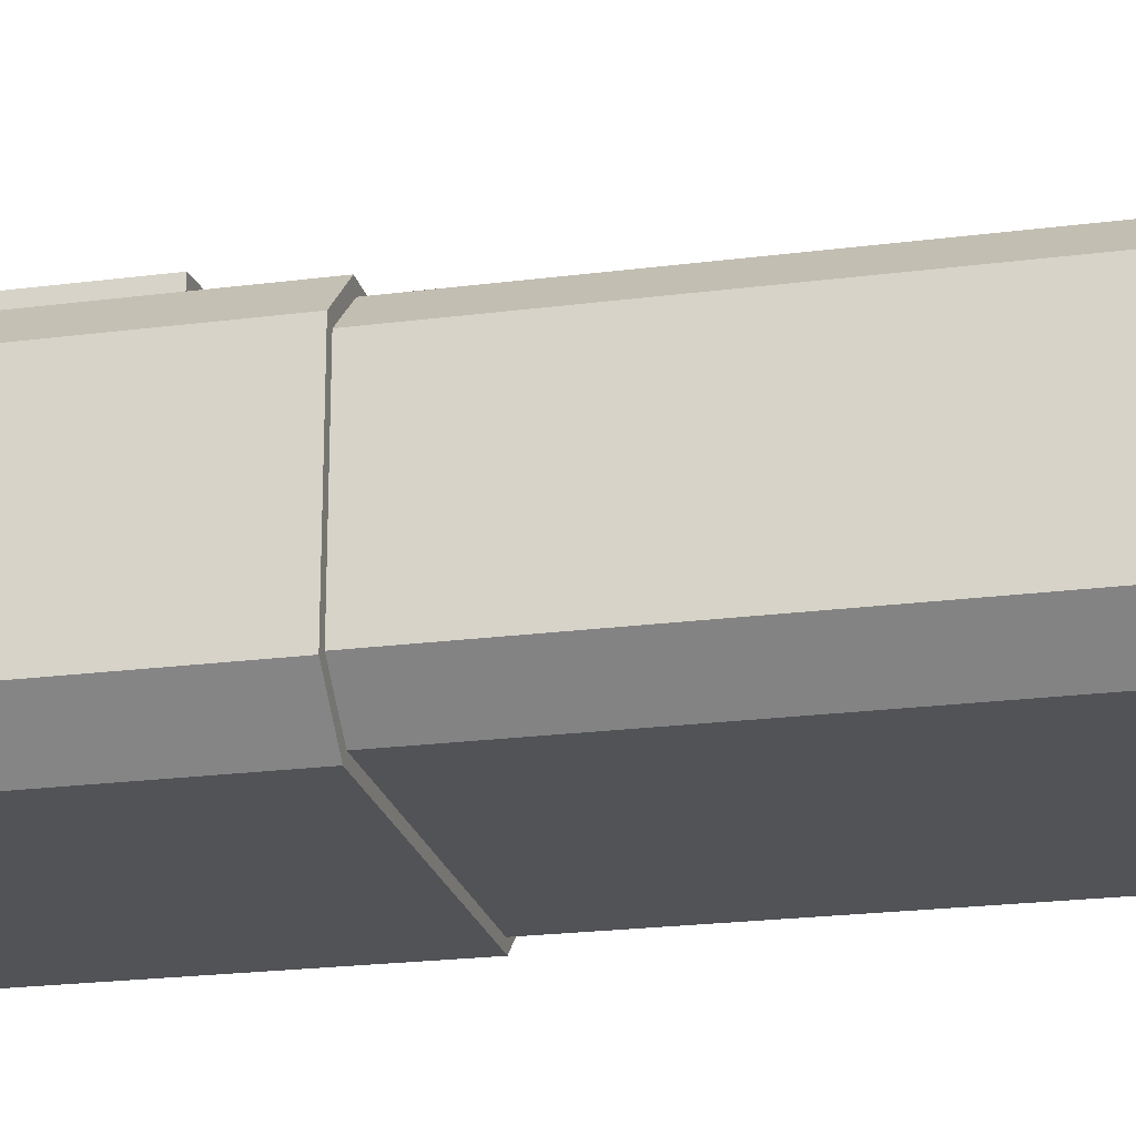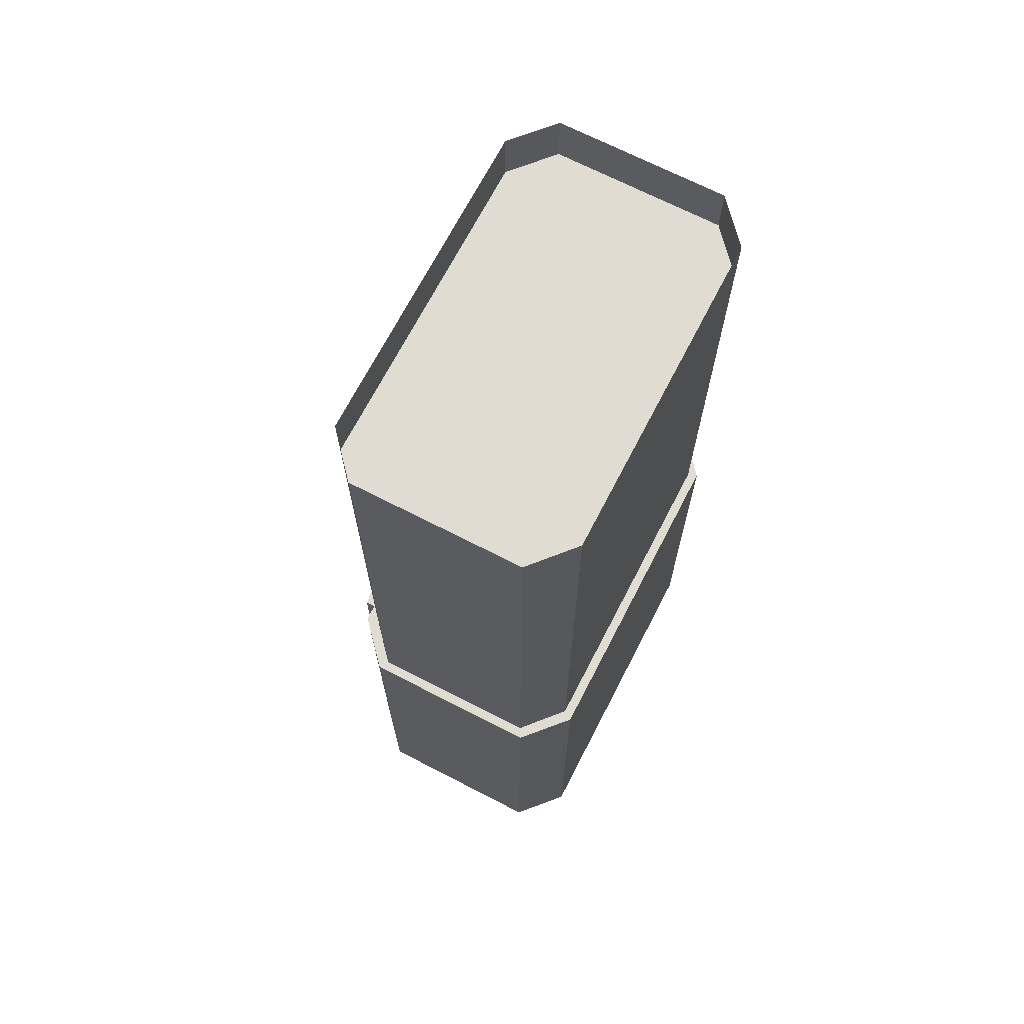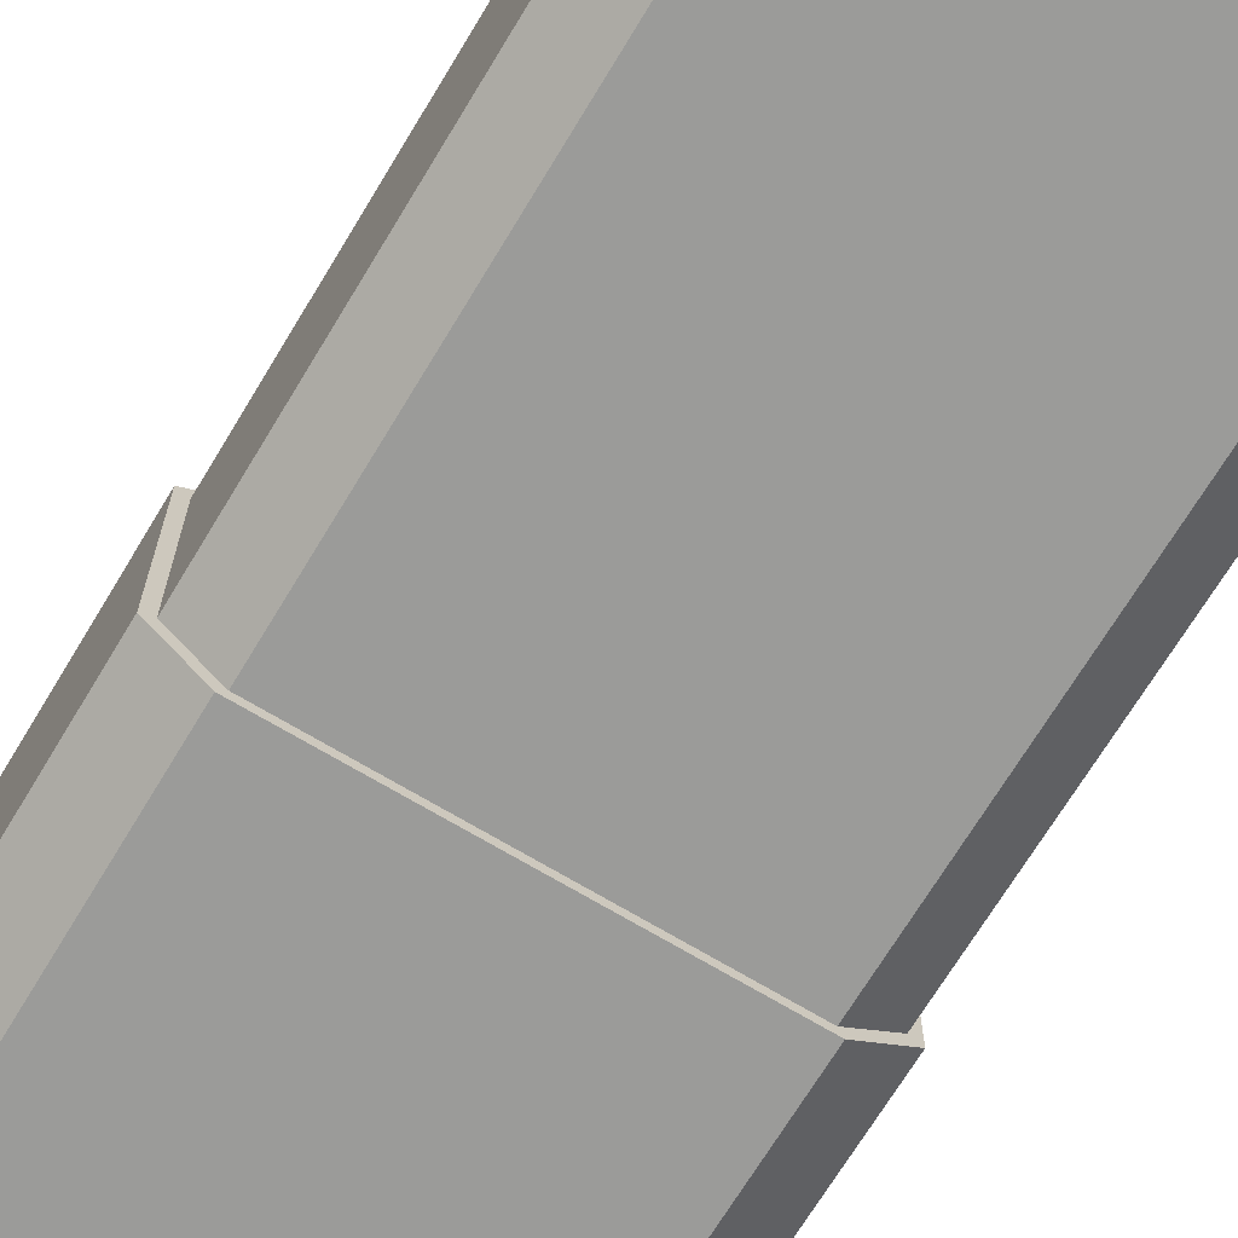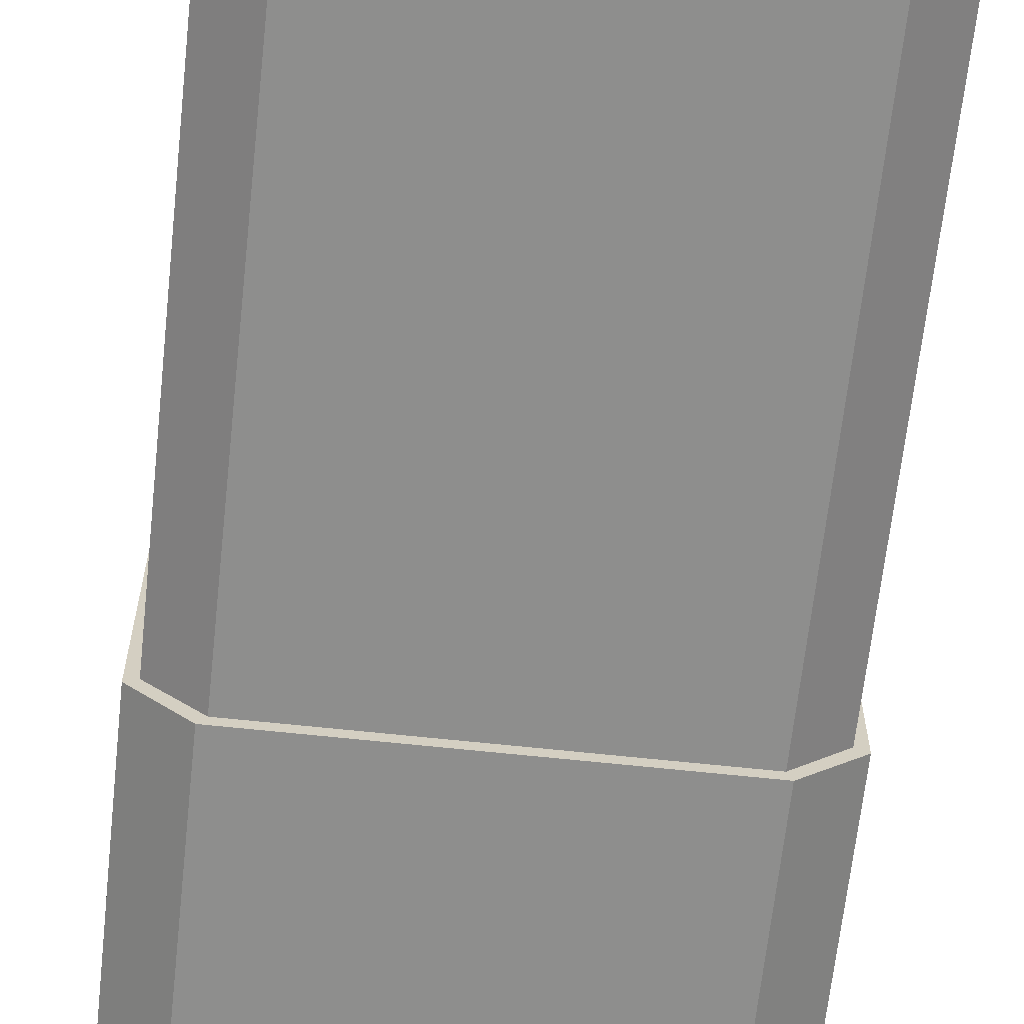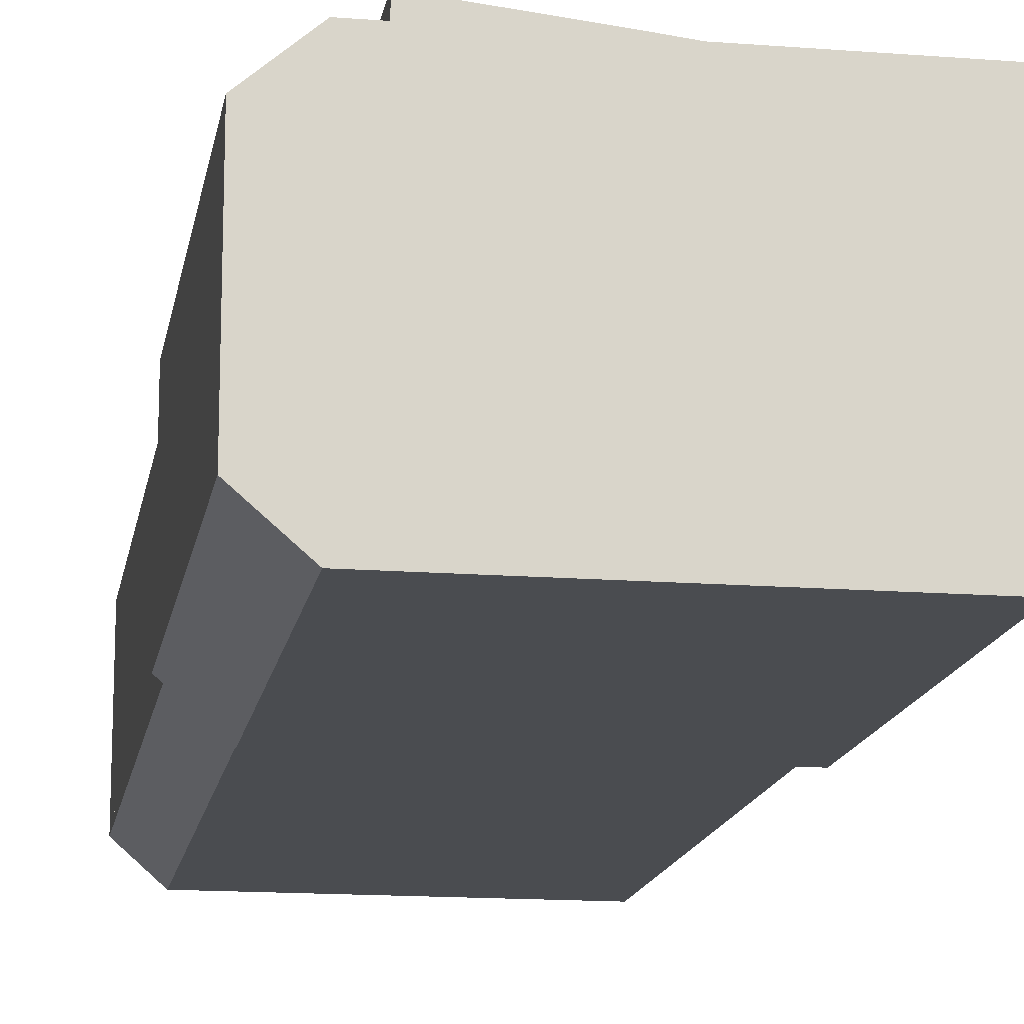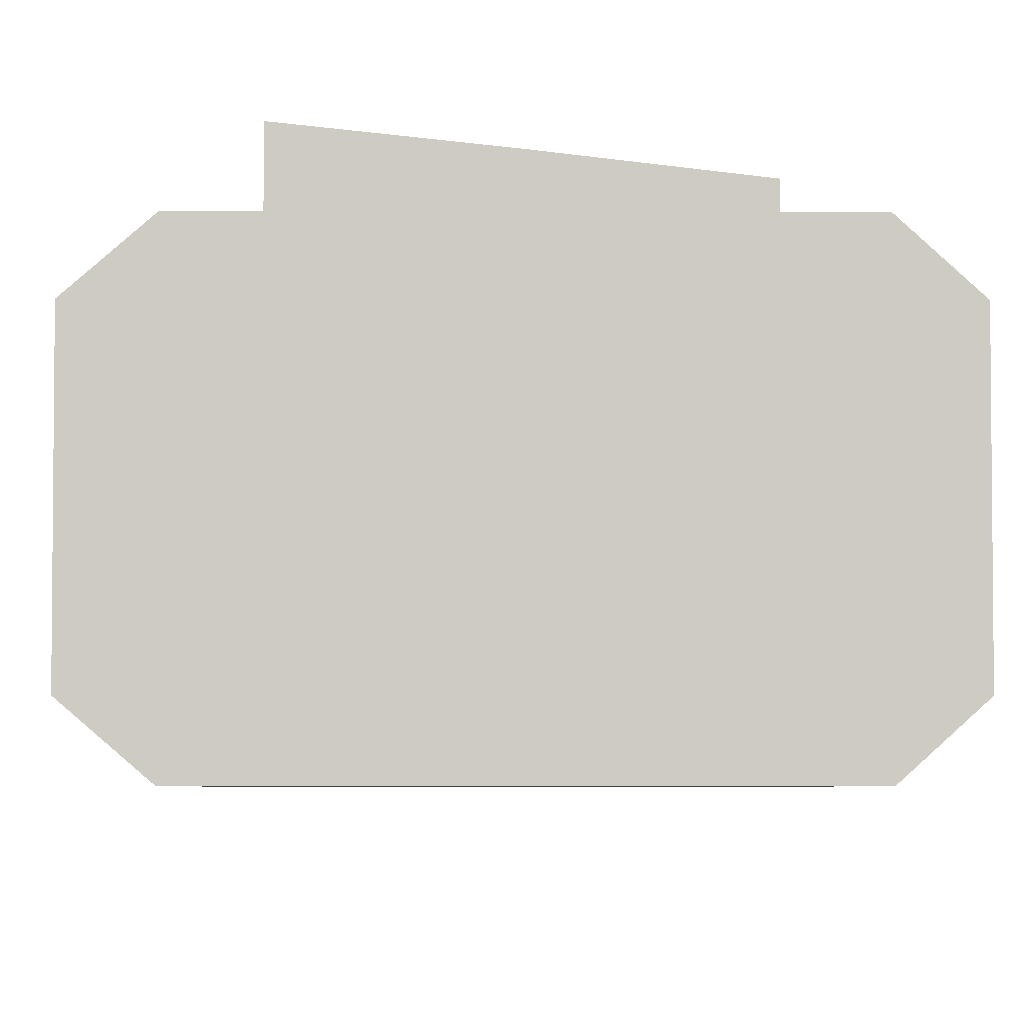
<metadata>
{"format":"obj","ext":"obj","renderer":"f3d","projection":"perspective","resolution":1024,"background":"white","views":[{"elev":-21.7,"azim":-77.1,"up":"+Y"},{"elev":69.3,"azim":-62.7,"up":"+Z"},{"elev":-69.6,"azim":-31.1,"up":"+Y"},{"elev":-64.8,"azim":-6.2,"up":"+Y"},{"elev":-15.0,"azim":170.5,"up":"+Y"},{"elev":-4.4,"azim":179.4,"up":"+Y"}]}
</metadata>
<code>
o Cube.000_Cube.002
v -0.8384 -2e-06 2
v 0.8416 -2e-06 2
v -0.8384 0.35 2
v 0.8416 -0.35 2
v -0.8384 -0.35 2
v 0.8416 0.35 2
v 0.001577 0.5 2
v 0.001577 -0.5 2
v -0.6684 0.5 2
v 0.6716 -0.5 2
v 0.6716 0.5 2
v -0.6684 -0.5 2
v 0.001572 -0.54 -0.2991
v 0.8816 2e-06 -0.2991
v 0.001572 0.54 -0.2991
v -0.8784 2e-06 -0.2991
v -0.6939 -0.54 -0.2991
v 0.8816 -0.3724 -0.2991
v 0.6871 0.54 -0.2991
v -0.8784 -0.3724 -0.2991
v 0.6871 -0.54 -0.2991
v 0.8816 0.3721 -0.2991
v -0.6939 0.54 -0.2991
v -0.8784 0.3721 -0.2991
v 0.001572 -0.54 -2
v 0.8816 2e-06 -2
v -0.8784 2e-06 -2
v -0.6939 -0.54 -2
v 0.8816 -0.3724 -2
v 0.6871 0.54 -2
v -0.8784 -0.3724 -2
v 0.6871 -0.54 -2
v 0.8816 0.3721 -2
v -0.6939 0.54 -2
v -0.8784 0.3721 -2
v -0.8384 -2e-06 1.774
v 0.8416 -2e-06 1.774
v -0.8384 0.35 1.774
v 0.8416 -0.35 1.774
v -0.8384 -0.35 1.774
v 0.8416 0.35 1.774
v 0.001577 0.5 1.774
v 0.001577 -0.5 1.774
v -0.6684 0.5 1.774
v 0.6716 -0.5 1.774
v 0.6716 0.5 1.774
v -0.6684 -0.5 1.774
v -0.8384 -2e-06 -0.2991
v 0.8416 -2e-06 -0.2991
v -0.8384 -0.35 -0.2991
v 0.8416 -0.35 -0.2991
v -0.8384 0.35 -0.2991
v 0.8416 0.35 -0.2991
v 0.001577 -0.5 -0.2991
v 0.001577 0.5 -0.2991
v 0.6716 -0.5 -0.2991
v -0.6684 0.5 -0.2991
v -0.6684 -0.5 -0.2991
v 0.6716 0.5 -0.2991
v -0.6939 0.54 -0.7243
v 0.6871 0.54 -1.575
v 0.5157 0.54 -0.2991
v -0.5201 0.54 -0.2991
v 0.5157 0.54 -2
v -0.5201 0.54 -2
v -0.6939 0.54 -1.575
v 0.6871 0.54 -0.7243
v -0.002177 0.54 -0.7243
v 0.5157 0.54 -1.575
v -0.5201 0.54 -1.575
v -0.5201 0.54 -0.7243
v -0.002177 0.54 -1.575
v -0.002177 0.54 -2
v 0.5157 0.54 -0.7243
v -0.002177 0.7349 -0.7243
v 0.5157 0.7899 -1.575
v -0.5201 0.6749 -1.575
v -0.5201 0.6749 -0.7243
v -0.002177 0.7349 -1.575
v 0.5157 0.7899 -0.7243
f 53 41 37
f 53 37 49
f 13 17 28
f 13 28 25
f 16 24 35
f 16 35 27
f 14 18 29
f 14 29 26
f 18 21 32
f 18 32 29
f 69 61 30
f 69 30 64
f 33 30 61
f 22 33 61
f 67 22 61
f 67 19 22
f 20 16 27
f 20 27 31
f 60 71 70
f 60 70 66
f 21 13 25
f 21 25 32
f 17 20 31
f 17 31 28
f 22 14 26
f 22 26 33
f 8 43 45
f 8 45 10
f 44 42 38
f 42 46 38
f 46 41 38
f 41 36 38
f 41 37 36
f 37 40 36
f 37 39 40
f 39 47 40
f 39 45 47
f 45 43 47
f 2 37 41
f 2 41 6
f 36 1 3
f 36 3 38
f 4 39 37
f 4 37 2
f 6 41 46
f 6 46 11
f 11 46 42
f 11 42 7
f 10 45 39
f 10 39 4
f 12 47 43
f 12 43 8
f 1 36 40
f 1 40 5
f 5 40 47
f 5 47 12
f 7 42 44
f 7 44 9
f 9 44 38
f 9 38 3
f 35 34 65
f 35 65 73
f 35 73 64
f 35 64 30
f 35 30 33
f 27 35 33
f 27 33 26
f 31 27 26
f 31 26 29
f 28 31 29
f 28 29 32
f 28 32 25
f 62 15 55
f 19 62 55
f 59 19 55
f 53 22 19
f 53 19 59
f 22 53 49
f 22 49 14
f 51 18 14
f 51 14 49
f 18 51 56
f 18 56 21
f 21 56 54
f 21 54 13
f 58 17 13
f 58 13 54
f 50 20 17
f 50 17 58
f 20 50 48
f 20 48 16
f 52 24 16
f 52 16 48
f 24 52 57
f 24 57 23
f 63 23 57
f 15 63 57
f 55 15 57
f 57 52 38
f 57 38 44
f 46 59 55
f 46 55 42
f 36 48 50
f 36 50 40
f 43 54 56
f 43 56 45
f 38 52 48
f 38 48 36
f 47 58 54
f 47 54 43
f 49 37 39
f 49 39 51
f 39 45 56
f 39 56 51
f 42 55 57
f 42 57 44
f 50 58 47
f 50 47 40
f 46 41 53
f 46 53 59
f 70 72 73
f 70 73 65
f 72 69 64
f 72 64 73
f 63 15 68
f 63 68 71
f 66 70 65
f 66 65 34
f 23 63 71
f 23 71 60
f 15 62 74
f 15 74 68
f 74 69 76
f 74 76 80
f 72 70 77
f 72 77 79
f 61 69 74
f 61 74 67
f 34 35 24
f 66 34 24
f 60 66 24
f 23 60 24
f 62 19 67
f 62 67 74
f 70 71 78
f 70 78 77
f 71 68 75
f 71 75 78
f 68 74 80
f 68 80 75
f 69 72 79
f 69 79 76

</code>
